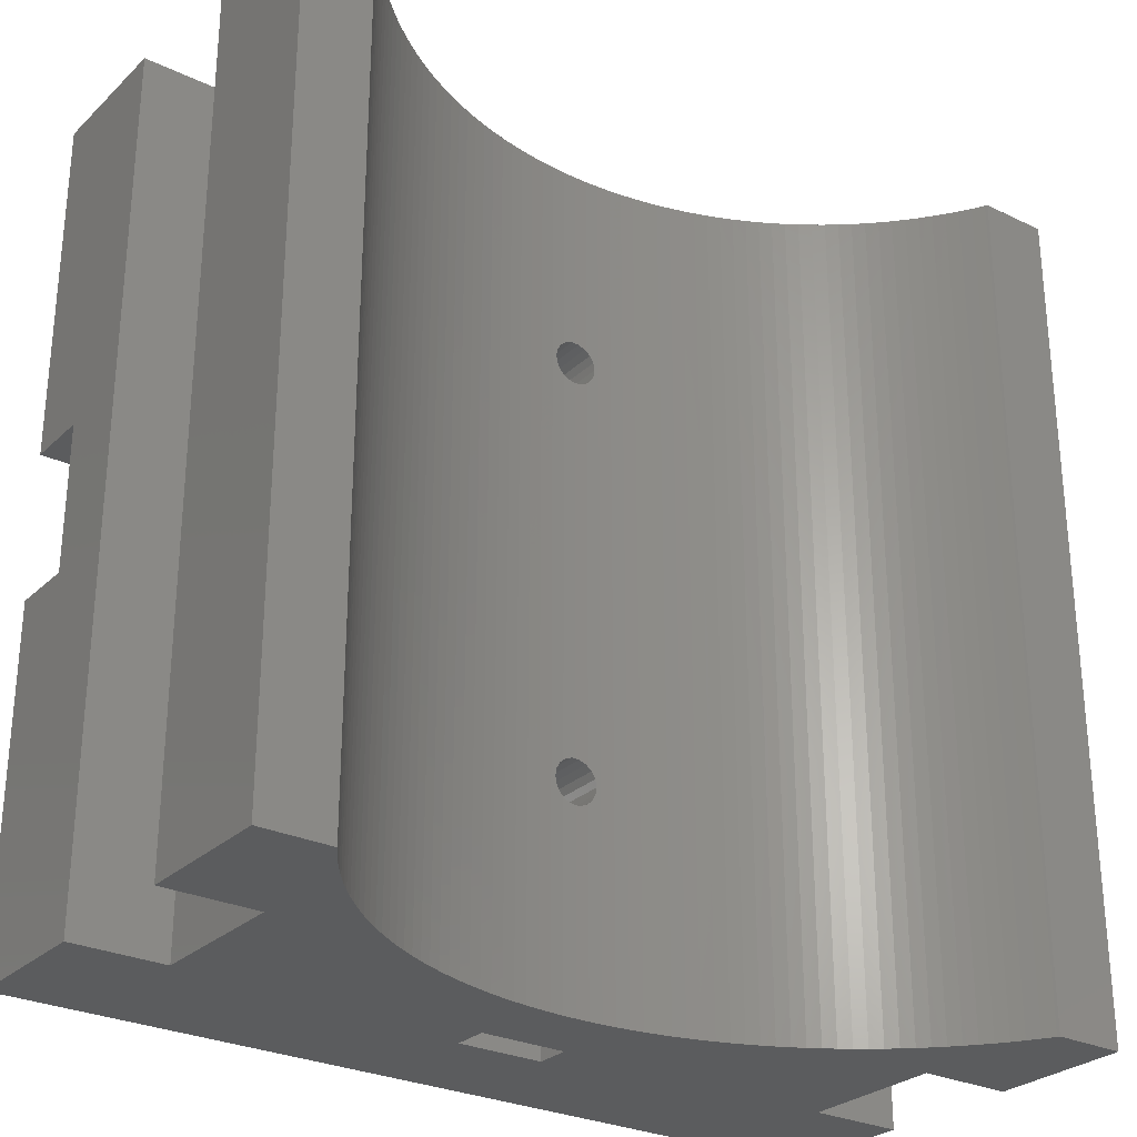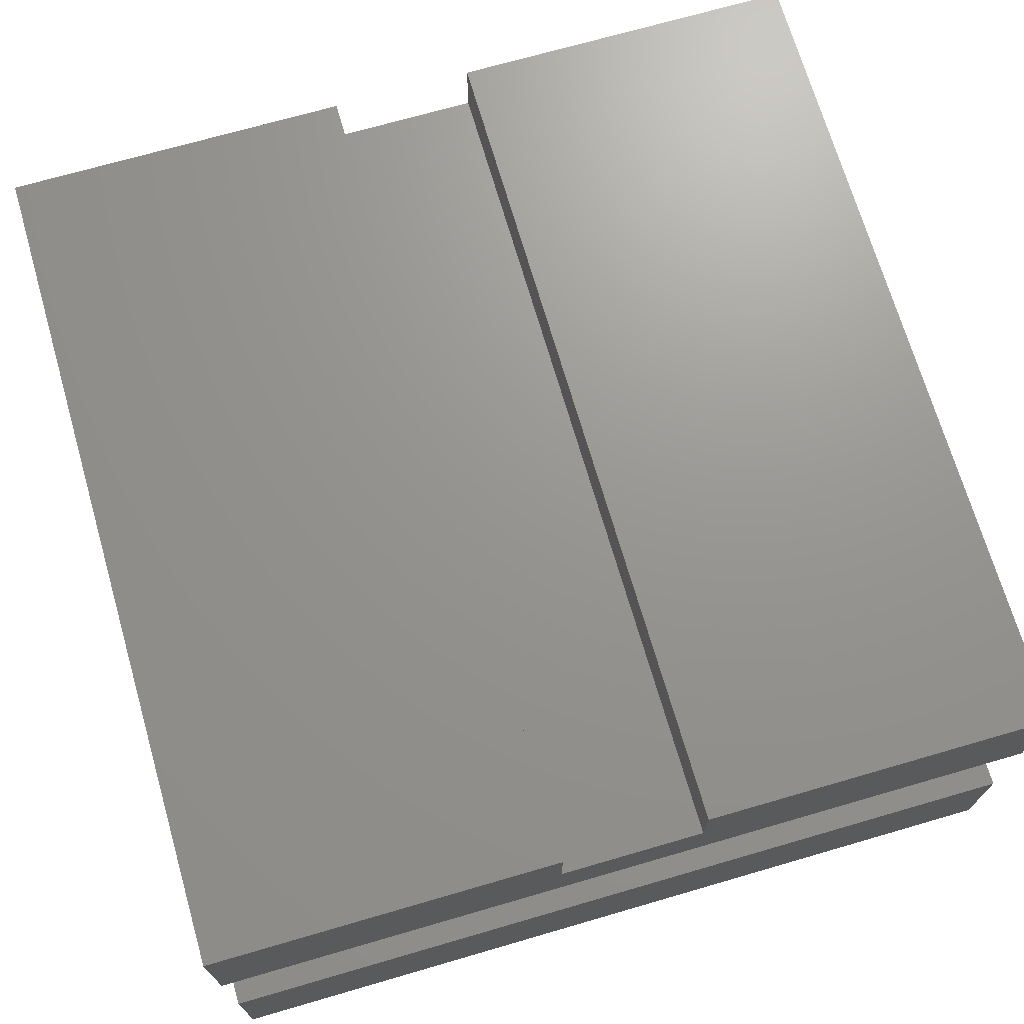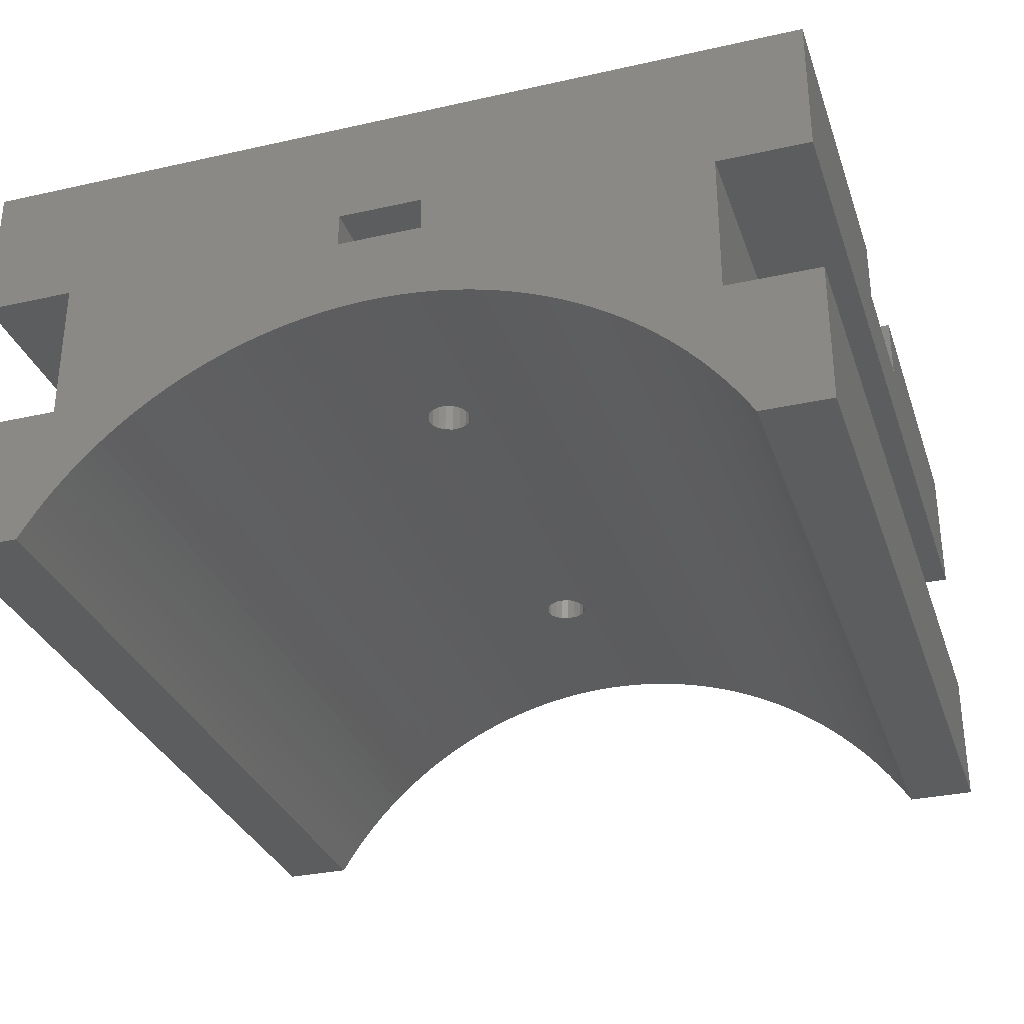
<metadata>
{"format":"stl","ext":"stl","renderer":"f3d","projection":"perspective","resolution":1024,"background":"white","views":[{"elev":-28.0,"azim":-36.0,"up":"+Z"},{"elev":70.6,"azim":-106.2,"up":"+Y"},{"elev":-31.5,"azim":-162.4,"up":"+Y"}]}
</metadata>
<code>
# stl→obj: 342 verts, 688 faces
v -30 -15 -30
v -30 -5.1 -30
v -25.11 -15 -30
v -23.5 -5.1 -30
v -7.419 -1.707 -30
v -6.509 -1.483 -30
v -23.5 5.1 -30
v -30 5.1 -30
v -30 15 -30
v 30 15 -30
v 23.5 5.1 -30
v 30 5.1 -30
v 6.509 -1.483 -30
v 18.24 -7.131 -30
v 30 -5.1 -30
v 18.96 -7.728 -30
v 23.5 -5.1 -30
v 25.11 -15 -30
v 30 -15 -30
v 25.01 -14.84 -30
v 24.51 -14.04 -30
v 23.99 -13.27 -30
v 23.44 -12.51 -30
v 22.87 -11.76 -30
v 22.27 -11.04 -30
v 21.65 -10.34 -30
v 21.01 -9.651 -30
v 20.35 -8.988 -30
v 19.66 -8.347 -30
v 17.49 -6.559 -30
v 16.73 -6.01 -30
v 7.419 -1.707 -30
v 8.322 -1.959 -30
v 9.217 -2.24 -30
v 5.591 -1.289 -30
v 0.9375 -0.765 -30
v 1.874 -0.8101 -30
v 4.668 -1.125 -30
v 3.74 -0.9901 -30
v 2.809 -0.8852 -30
v 1.791e-15 -0.75 -30
v -0.9375 -0.765 -30
v -1.874 -0.8101 -30
v -2.809 -0.8852 -30
v -3.74 -0.9901 -30
v -4.668 -1.125 -30
v -5.591 -1.289 -30
v 3.014 4.57 -30
v -8.322 -1.959 -30
v -9.217 -2.24 -30
v -10.1 -2.55 -30
v -10.98 -2.888 -30
v -3.014 4.57 -30
v -11.84 -3.253 -30
v -12.69 -3.647 -30
v -13.53 -4.067 -30
v -14.35 -4.514 -30
v -15.16 -4.987 -30
v -15.96 -5.486 -30
v -16.73 -6.01 -30
v -17.49 -6.559 -30
v -18.24 -7.131 -30
v -18.96 -7.728 -30
v -19.66 -8.347 -30
v -20.35 -8.988 -30
v -21.01 -9.651 -30
v -21.65 -10.34 -30
v -22.27 -11.04 -30
v -22.87 -11.76 -30
v -23.44 -12.51 -30
v -23.99 -13.27 -30
v -24.51 -14.04 -30
v -25.01 -14.84 -30
v -3.014 7 -30
v 3.014 7 -30
v 15.96 -5.486 -30
v 15.16 -4.987 -30
v 14.35 -4.514 -30
v 13.53 -4.067 -30
v 12.69 -3.647 -30
v 11.84 -3.253 -30
v 10.98 -2.888 -30
v 10.1 -2.55 -30
v -30 -15 30
v -30 -5.1 30
v -25.11 -15 30
v -25.01 -14.84 30
v -24.51 -14.04 30
v -23.99 -13.27 30
v -23.44 -12.51 30
v -22.87 -11.76 30
v -22.27 -11.04 30
v -21.65 -10.34 30
v -21.01 -9.651 30
v -20.35 -8.988 30
v -19.66 -8.347 30
v -18.96 -7.728 30
v -18.24 -7.131 30
v -17.49 -6.559 30
v -16.73 -6.01 30
v -15.96 -5.486 30
v -15.16 -4.987 30
v -14.35 -4.514 30
v -13.53 -4.067 30
v -12.69 -3.647 30
v -11.84 -3.253 30
v -10.98 -2.888 30
v -10.1 -2.55 30
v -9.217 -2.24 30
v -8.322 -1.959 30
v -7.419 -1.707 30
v -6.509 -1.483 30
v -5.591 -1.289 30
v -4.668 -1.125 30
v -3.74 -0.9901 30
v -2.809 -0.8852 30
v -1.874 -0.8101 30
v -1.55 -0.7945 -15
v -0.9375 -0.765 -16.21
v -1.187 -0.7771 -16
v -1.457 -0.79 -14.47
v -0.9375 -0.765 13.79
v -1.457 -0.79 -15.53
v -1.187 -0.7771 -14
v -1.187 -0.7771 14
v -1.457 -0.79 14.47
v -0.9375 -0.765 -13.79
v -1.55 -0.7945 15
v -1.457 -0.79 15.53
v -0.9375 -0.765 30
v -1.187 -0.7771 16
v -0.9375 -0.765 16.21
v 1.791e-15 -0.75 -16.53
v -0.2692 -0.7543 -16.53
v -0.775 -0.7624 -16.34
v 0.9375 -0.765 -16.21
v 0.775 -0.7624 -16.34
v 0.2692 -0.7543 -16.53
v 1.187 -0.7771 16
v 1.874 -0.8101 30
v 0.9375 -0.765 30
v 1.457 -0.79 15.53
v 1.55 -0.7945 15
v 1.457 -0.79 14.47
v 1.187 -0.7771 14
v 0.9375 -0.765 13.79
v 1.55 -0.7945 -15
v 0.9375 -0.765 -13.79
v 1.187 -0.7771 -14
v 1.457 -0.79 -14.47
v 1.457 -0.79 -15.53
v 1.187 -0.7771 -16
v 0.9375 -0.765 16.21
v 2.809 -0.8852 30
v 3.74 -0.9901 30
v 4.668 -1.125 30
v 5.591 -1.289 30
v 6.509 -1.483 30
v 7.419 -1.707 30
v 8.322 -1.959 30
v 9.217 -2.24 30
v 10.1 -2.55 30
v 10.98 -2.888 30
v 11.84 -3.253 30
v 12.69 -3.647 30
v 13.53 -4.067 30
v 14.35 -4.514 30
v 15.16 -4.987 30
v 15.96 -5.486 30
v 16.73 -6.01 30
v 17.49 -6.559 30
v 18.24 -7.131 30
v 18.96 -7.728 30
v 19.66 -8.347 30
v 20.35 -8.988 30
v 21.01 -9.651 30
v 21.65 -10.34 30
v 22.27 -11.04 30
v 22.87 -11.76 30
v 23.44 -12.51 30
v 23.99 -13.27 30
v 24.51 -14.04 30
v 25.01 -14.84 30
v 25.11 -15 30
v 30 -15 30
v 30 -5.1 30
v 23.5 -5.1 30
v 23.5 5.1 30
v 30 5.1 30
v 30 10.45 -5.15
v 30 10.45 5.15
v 30 15 5.15
v 30 15 30
v 30 15 -5.15
v -30 15 -5.15
v -30 10.45 -5.15
v -30 15 5.15
v -30 5.1 30
v -30 15 30
v -30 10.45 5.15
v -23.5 5.1 30
v -23.5 -5.1 30
v 0.775 7 -13.66
v 2.966 7 -13.29
v -3.411e-16 7 -11.57
v -2.966 7 -13.29
v 1.55 7 -15
v 1.457 7 -15.53
v -1.457 7 -14.47
v -1.55 7 -15
v -1.187 7 -14
v -0.775 7 -13.66
v -0.2692 7 -13.47
v 0.2692 7 -13.47
v 0.2692 7 -16.53
v -0.2692 7 -16.53
v 1.187 7 -14
v 1.457 7 -14.47
v 1.187 7 -16
v 0.775 7 -16.34
v -1.187 7 -16
v -1.457 7 -15.53
v -0.775 7 -16.34
v -2.966 4.57 -13.29
v 2.966 4.57 -13.29
v -3.411e-16 4.57 -11.57
v 1.187 4.57 -16
v -0.775 4.57 -13.66
v -0.2692 4.57 -13.47
v -1.457 4.57 -15.53
v -1.187 4.57 -16
v 1.187 4.57 -14
v 1.457 4.57 -14.47
v -0.775 4.57 -16.34
v -0.2692 4.57 -16.53
v 0.2692 4.57 -16.53
v 1.55 4.57 -15
v 0.775 4.57 -16.34
v 1.457 4.57 -15.53
v 0.775 4.57 -13.66
v 0.2692 4.57 -13.47
v -1.187 4.57 -14
v -1.457 4.57 -14.47
v -1.55 4.57 -15
v 3.014 7 30
v 3.014 4.57 30
v 1.791e-15 -0.75 30
v -3.014 4.57 30
v -3.014 7 30
v -0.775 -0.7624 16.34
v -0.2692 -0.7543 16.53
v 1.791e-15 -0.75 16.53
v -0.775 4.57 16.34
v -1.187 4.57 16
v -1.457 4.57 15.53
v -1.55 4.57 15
v -1.457 4.57 14.47
v -1.187 4.57 14
v -0.775 -0.7624 13.66
v -0.775 4.57 13.66
v -0.775 -0.7624 -13.66
v -0.2692 -0.7543 -13.47
v 1.791e-15 -0.75 13.47
v 1.791e-15 -0.75 -13.47
v -0.2692 -0.7543 13.47
v 0.775 -0.7624 -13.66
v 0.2692 -0.7543 -13.47
v 0.775 -0.7624 13.66
v 0.2692 -0.7543 13.47
v 1.187 4.57 14
v 0.775 4.57 13.66
v 1.457 4.57 14.47
v 1.55 4.57 15
v 1.457 4.57 15.53
v 1.187 4.57 16
v 0.775 4.57 16.34
v 0.775 -0.7624 16.34
v 0.2692 -0.7543 16.53
v -1.457 10 -15.53
v -1.55 10 -15
v -1.457 10 -14.47
v -1.187 10 -16
v -0.775 10 -16.34
v -0.2692 10 -16.53
v 0.2692 10 -16.53
v 0.775 10 -16.34
v 1.187 10 -16
v 1.457 10 -15.53
v 1.55 10 -15
v 1.457 10 -14.47
v 1.187 10 -14
v 0.775 10 -13.66
v 0.2692 10 -13.47
v -0.2692 10 -13.47
v -0.775 10 -13.66
v -1.187 10 -14
v -2.966 4.57 13.29
v -2.966 7 13.29
v -1.18e-15 4.57 11.57
v -0.2692 4.57 13.47
v 0.2692 4.57 13.47
v 2.966 4.57 13.29
v -0.2692 4.57 16.53
v 0.2692 4.57 16.53
v 2.966 7 13.29
v -1.18e-15 7 11.57
v 0.2692 7 13.47
v -0.2692 7 13.47
v -0.775 7 13.66
v -1.457 7 15.53
v -1.55 7 15
v 1.457 7 15.53
v 1.55 7 15
v 1.187 7 14
v 0.775 7 13.66
v 1.457 7 14.47
v -1.187 7 16
v -0.775 7 16.34
v -0.2692 7 16.53
v 0.2692 7 16.53
v 0.775 7 16.34
v 1.187 7 16
v -1.187 7 14
v -1.457 7 14.47
v -1.457 10 14.47
v -1.55 10 15
v -1.457 10 15.53
v -1.187 10 14
v -0.775 10 13.66
v -0.2692 10 13.47
v 0.2692 10 13.47
v 0.775 10 13.66
v 1.187 10 14
v 1.457 10 14.47
v 1.55 10 15
v 1.457 10 15.53
v 1.187 10 16
v 0.775 10 16.34
v 0.2692 10 16.53
v -0.2692 10 16.53
v -0.775 10 16.34
v -1.187 10 16
f 1 2 3
f 3 2 4
f 5 4 6
f 7 8 9
f 7 9 10
f 11 10 12
f 13 10 11
f 14 15 16
f 14 17 15
f 18 15 19
f 20 15 18
f 21 15 20
f 22 15 21
f 23 15 22
f 24 15 23
f 25 15 24
f 26 15 25
f 27 15 26
f 28 15 27
f 29 15 28
f 16 15 29
f 30 17 14
f 31 17 30
f 13 11 32
f 33 11 34
f 32 11 33
f 35 10 13
f 36 10 37
f 38 10 35
f 39 10 38
f 40 10 39
f 37 10 40
f 41 10 36
f 42 10 41
f 43 10 42
f 44 10 43
f 45 10 44
f 46 10 45
f 47 10 46
f 6 10 47
f 48 10 6
f 49 4 5
f 50 4 49
f 51 4 50
f 52 4 51
f 48 4 53
f 4 52 54
f 4 54 55
f 4 55 56
f 4 56 57
f 4 57 58
f 4 58 59
f 4 59 60
f 4 60 61
f 4 61 62
f 4 62 63
f 4 63 64
f 4 64 65
f 4 65 66
f 4 66 67
f 4 67 68
f 4 68 69
f 4 69 70
f 4 70 71
f 4 71 72
f 4 72 73
f 4 73 3
f 7 10 74
f 7 74 4
f 74 53 4
f 75 10 48
f 4 48 6
f 74 10 75
f 17 31 76
f 17 76 77
f 17 77 78
f 17 78 79
f 17 79 80
f 17 80 81
f 17 81 82
f 17 82 83
f 17 83 34
f 17 34 11
f 1 84 2
f 2 84 85
f 84 1 3
f 86 84 3
f 73 87 86
f 3 73 86
f 72 88 87
f 73 72 87
f 71 89 88
f 72 71 88
f 70 90 89
f 71 70 89
f 69 91 90
f 70 69 90
f 68 92 91
f 69 68 91
f 67 93 92
f 68 67 92
f 66 94 93
f 67 66 93
f 65 95 94
f 66 65 94
f 64 96 95
f 65 64 95
f 63 97 96
f 64 63 96
f 62 98 97
f 63 62 97
f 61 99 98
f 62 61 98
f 60 100 99
f 61 60 99
f 59 101 100
f 60 59 100
f 58 102 101
f 59 58 101
f 57 103 102
f 58 57 102
f 56 104 103
f 57 56 103
f 55 105 104
f 56 55 104
f 54 106 105
f 55 54 105
f 52 107 106
f 54 52 106
f 51 108 107
f 52 51 107
f 50 109 108
f 51 50 108
f 49 110 109
f 50 49 109
f 5 111 110
f 49 5 110
f 6 112 111
f 5 6 111
f 47 113 112
f 6 47 112
f 46 114 113
f 47 46 113
f 45 115 114
f 46 45 114
f 44 116 115
f 45 44 115
f 43 117 116
f 44 43 116
f 118 43 42
f 42 119 120
f 121 122 118
f 123 42 120
f 123 118 42
f 124 122 121
f 125 126 118
f 127 122 124
f 122 125 118
f 126 128 118
f 128 117 118
f 129 130 128
f 131 130 129
f 132 130 131
f 130 117 128
f 117 43 118
f 41 133 134
f 135 41 134
f 135 119 41
f 119 42 41
f 36 136 137
f 138 36 137
f 138 133 36
f 133 41 36
f 139 140 141
f 142 140 139
f 143 140 142
f 144 145 37
f 37 140 143
f 145 146 37
f 143 144 37
f 147 37 146
f 148 149 146
f 149 150 146
f 150 147 146
f 151 152 37
f 152 136 37
f 36 37 136
f 147 151 37
f 153 139 141
f 40 154 140
f 37 40 140
f 39 155 154
f 40 39 154
f 38 156 155
f 39 38 155
f 35 157 156
f 38 35 156
f 13 158 157
f 35 13 157
f 32 159 158
f 13 32 158
f 33 160 159
f 32 33 159
f 34 161 160
f 33 34 160
f 83 162 161
f 34 83 161
f 82 163 162
f 83 82 162
f 81 164 163
f 82 81 163
f 80 165 164
f 81 80 164
f 79 166 165
f 80 79 165
f 78 167 166
f 79 78 166
f 77 168 167
f 78 77 167
f 76 169 168
f 77 76 168
f 31 170 169
f 76 31 169
f 30 171 170
f 31 30 170
f 14 172 171
f 30 14 171
f 16 173 172
f 14 16 172
f 29 174 173
f 16 29 173
f 28 175 174
f 29 28 174
f 27 176 175
f 28 27 175
f 177 176 26
f 26 176 27
f 178 177 25
f 25 177 26
f 179 178 24
f 24 178 25
f 180 179 23
f 23 179 24
f 181 180 22
f 22 180 23
f 182 181 21
f 21 181 22
f 183 182 20
f 20 182 21
f 184 183 18
f 18 183 20
f 184 18 19
f 185 184 19
f 185 19 15
f 186 185 15
f 186 15 187
f 187 15 17
f 11 188 187
f 17 11 187
f 12 189 188
f 11 12 188
f 190 12 10
f 191 192 189
f 189 12 190
f 193 189 192
f 190 191 189
f 194 190 10
f 9 195 10
f 10 195 194
f 195 9 196
f 197 198 199
f 200 198 197
f 8 198 196
f 8 196 9
f 196 198 200
f 7 201 198
f 8 7 198
f 201 7 202
f 202 7 4
f 202 4 85
f 85 4 2
f 203 204 205
f 74 75 206
f 207 208 75
f 206 209 205
f 206 210 209
f 209 211 205
f 212 213 205
f 213 214 205
f 215 216 75
f 217 204 203
f 218 204 217
f 207 204 218
f 208 219 75
f 75 204 207
f 219 220 75
f 220 215 75
f 221 222 75
f 223 75 216
f 221 75 223
f 206 222 210
f 206 75 222
f 211 212 205
f 214 203 205
f 74 206 224
f 53 74 224
f 75 48 204
f 204 48 225
f 226 225 224
f 227 225 48
f 224 48 53
f 228 224 229
f 224 230 48
f 230 231 48
f 232 225 233
f 231 234 48
f 234 235 48
f 235 236 48
f 233 225 237
f 236 238 48
f 239 225 227
f 238 227 48
f 240 225 232
f 241 225 240
f 224 225 241
f 224 241 229
f 242 224 228
f 224 242 243
f 224 243 244
f 224 244 230
f 237 225 239
f 85 84 86
f 88 85 87
f 87 85 86
f 89 85 88
f 90 85 89
f 91 85 90
f 92 85 91
f 93 85 92
f 94 85 93
f 95 85 94
f 96 85 95
f 97 85 96
f 98 85 97
f 99 85 98
f 100 85 99
f 101 85 100
f 202 85 101
f 245 246 193
f 188 114 115
f 188 115 116
f 188 116 117
f 188 117 130
f 188 130 247
f 188 247 141
f 188 141 140
f 188 140 154
f 188 154 155
f 188 155 156
f 246 114 188
f 248 114 246
f 201 114 248
f 201 113 114
f 201 112 113
f 201 111 112
f 201 110 111
f 201 109 110
f 201 108 109
f 201 107 108
f 201 106 107
f 187 168 169
f 186 169 170
f 185 170 171
f 185 171 172
f 185 172 173
f 185 173 174
f 185 174 175
f 185 175 176
f 185 176 177
f 185 177 178
f 185 178 179
f 185 179 180
f 185 180 181
f 185 181 182
f 185 182 183
f 185 183 184
f 186 170 185
f 186 187 169
f 201 105 106
f 193 188 189
f 199 198 193
f 198 201 193
f 102 202 101
f 201 249 193
f 201 248 249
f 249 245 193
f 193 246 188
f 187 167 168
f 187 166 167
f 187 165 166
f 187 164 165
f 187 163 164
f 187 162 163
f 187 161 162
f 187 160 161
f 187 159 160
f 187 158 159
f 157 188 156
f 158 188 157
f 187 188 158
f 201 104 105
f 201 103 104
f 201 102 103
f 201 202 102
f 250 251 247
f 247 251 252
f 250 247 130
f 250 130 132
f 253 250 254
f 254 250 132
f 254 132 131
f 255 254 131
f 129 255 131
f 256 255 129
f 128 256 129
f 126 257 256
f 128 126 256
f 125 258 257
f 126 125 257
f 122 259 260
f 125 122 258
f 258 122 260
f 261 262 263
f 263 262 264
f 261 265 259
f 261 263 265
f 261 259 122
f 261 122 127
f 228 261 242
f 242 261 127
f 242 127 124
f 243 242 124
f 121 243 124
f 244 243 121
f 118 244 121
f 123 230 244
f 118 123 244
f 120 231 230
f 123 120 230
f 119 135 234
f 120 119 231
f 231 119 234
f 134 235 234
f 135 134 234
f 133 138 236
f 134 133 235
f 235 133 236
f 137 238 236
f 138 137 236
f 136 152 227
f 137 136 238
f 238 136 227
f 239 227 151
f 151 227 152
f 237 239 147
f 147 239 151
f 237 147 233
f 233 147 150
f 233 150 232
f 232 150 149
f 232 149 240
f 240 149 148
f 240 148 266
f 267 266 146
f 146 266 148
f 267 268 269
f 267 146 268
f 267 269 263
f 267 263 264
f 146 145 270
f 268 146 271
f 271 146 270
f 272 270 144
f 144 270 145
f 273 272 143
f 143 272 144
f 273 143 274
f 274 143 142
f 274 142 275
f 275 142 139
f 275 139 276
f 276 139 153
f 276 153 277
f 278 277 141
f 141 277 153
f 278 141 247
f 278 247 252
f 197 199 192
f 192 199 193
f 192 191 197
f 197 191 200
f 191 190 200
f 200 190 196
f 190 194 195
f 196 190 195
f 205 226 206
f 206 226 224
f 204 225 205
f 205 225 226
f 222 279 280
f 210 222 280
f 280 281 209
f 210 280 209
f 221 282 279
f 222 221 279
f 223 283 282
f 221 223 282
f 216 284 283
f 223 216 283
f 215 285 284
f 216 215 284
f 220 286 285
f 215 220 285
f 219 287 286
f 220 219 286
f 288 287 208
f 208 287 219
f 289 288 207
f 207 288 208
f 289 207 290
f 290 207 218
f 290 218 291
f 291 218 217
f 291 217 292
f 292 217 203
f 292 203 293
f 293 203 214
f 293 214 294
f 294 214 213
f 294 213 295
f 295 213 212
f 295 212 296
f 296 212 211
f 281 296 211
f 209 281 211
f 229 262 228
f 228 262 261
f 241 267 229
f 229 267 264
f 229 264 262
f 240 266 241
f 241 266 267
f 248 297 298
f 249 248 298
f 274 246 273
f 257 299 297
f 246 297 248
f 258 299 257
f 256 257 297
f 260 299 258
f 300 299 260
f 301 299 300
f 302 299 271
f 302 271 270
f 302 270 272
f 302 272 273
f 302 273 246
f 275 246 274
f 276 246 275
f 303 246 304
f 253 246 303
f 254 246 253
f 246 254 297
f 254 255 297
f 255 256 297
f 271 299 301
f 304 246 276
f 245 305 246
f 246 305 302
f 298 306 305
f 249 298 245
f 307 298 305
f 308 309 298
f 310 298 311
f 312 313 305
f 245 298 310
f 314 315 305
f 316 314 305
f 245 317 318
f 245 318 319
f 245 319 320
f 245 320 321
f 245 322 305
f 245 321 322
f 322 312 305
f 315 307 305
f 308 298 307
f 323 298 309
f 324 298 323
f 311 298 324
f 310 317 245
f 313 316 305
f 303 251 253
f 253 251 250
f 304 278 303
f 303 278 252
f 303 252 251
f 265 300 260
f 259 265 260
f 263 269 301
f 265 263 300
f 300 263 301
f 268 271 301
f 269 268 301
f 276 277 304
f 304 277 278
f 279 282 283
f 285 279 284
f 284 279 283
f 286 279 285
f 287 279 286
f 288 279 287
f 289 279 288
f 290 279 289
f 291 279 290
f 292 279 291
f 293 279 292
f 294 279 293
f 295 279 294
f 296 279 295
f 281 279 296
f 280 279 281
f 299 306 298
f 297 299 298
f 302 305 306
f 299 302 306
f 324 325 326
f 311 324 326
f 326 327 310
f 311 326 310
f 323 328 325
f 324 323 325
f 309 329 328
f 323 309 328
f 308 330 329
f 309 308 329
f 307 331 330
f 308 307 330
f 315 332 331
f 307 315 331
f 314 333 332
f 315 314 332
f 334 333 316
f 316 333 314
f 335 334 313
f 313 334 316
f 335 313 336
f 336 313 312
f 336 312 337
f 337 312 322
f 337 322 338
f 338 322 321
f 338 321 339
f 339 321 320
f 339 320 340
f 340 320 319
f 340 319 341
f 341 319 318
f 341 318 342
f 342 318 317
f 327 342 317
f 310 327 317
f 325 328 329
f 331 325 330
f 330 325 329
f 332 325 331
f 333 325 332
f 334 325 333
f 335 325 334
f 336 325 335
f 337 325 336
f 338 325 337
f 339 325 338
f 340 325 339
f 341 325 340
f 342 325 341
f 327 325 342
f 326 325 327

</code>
